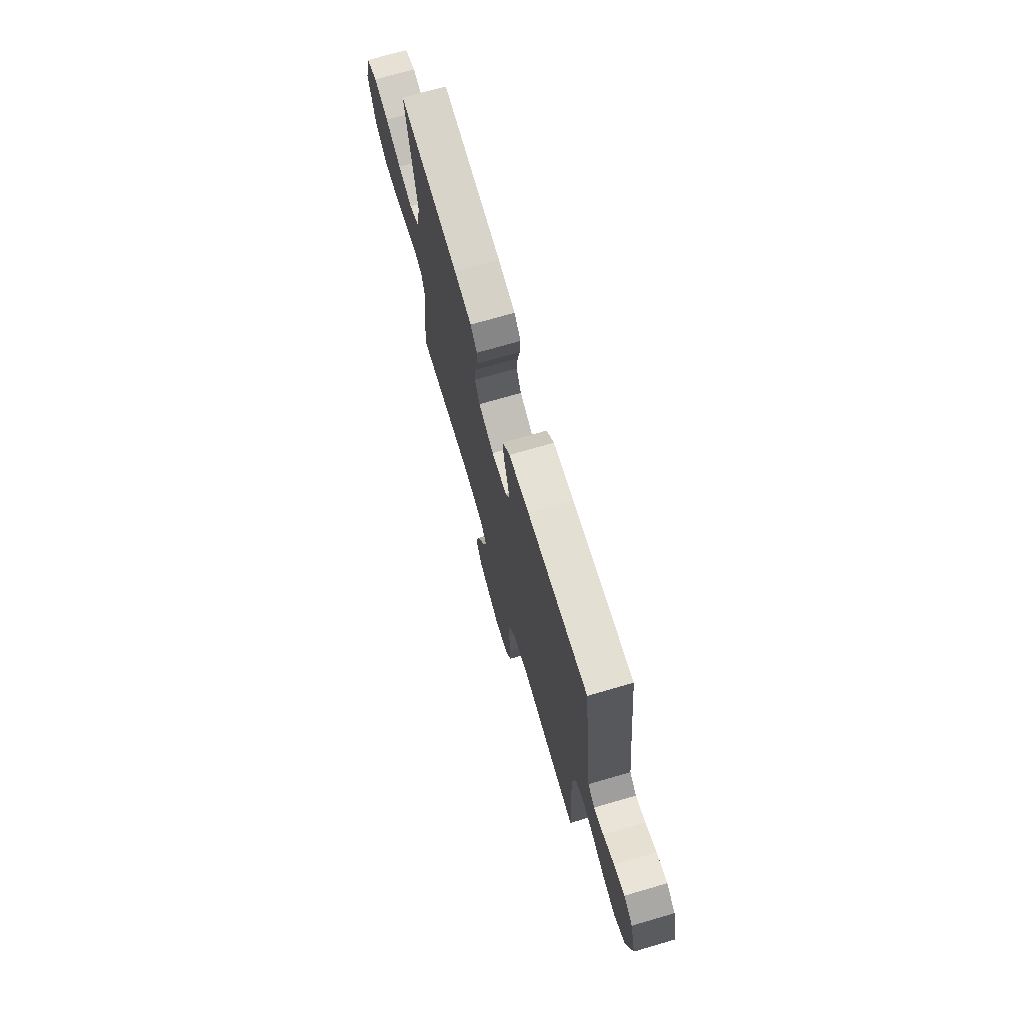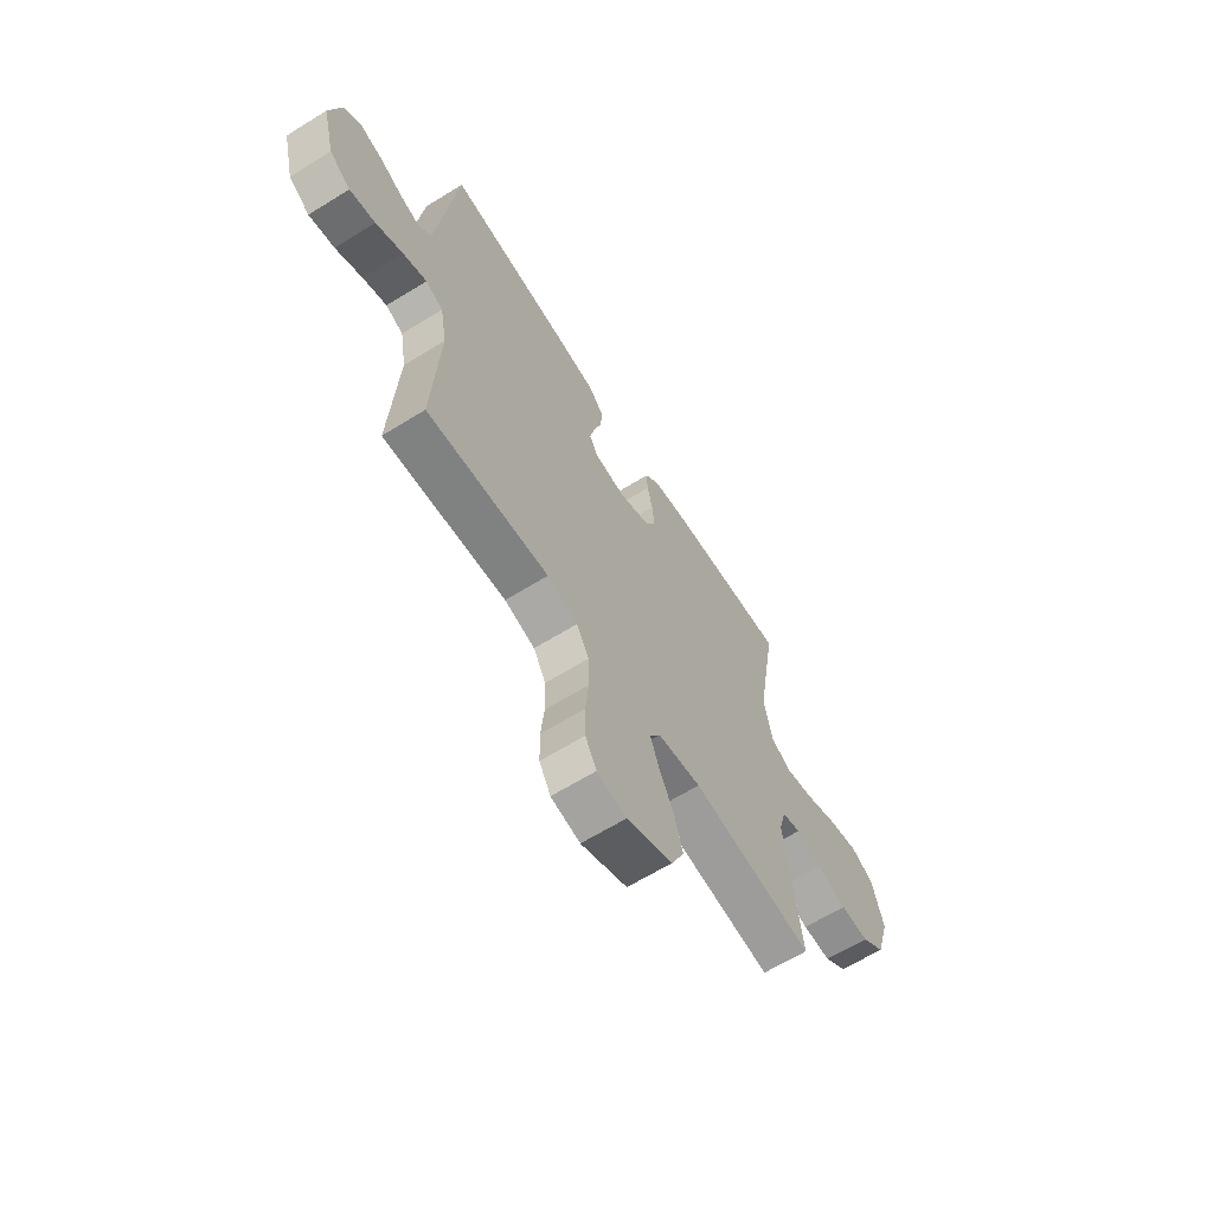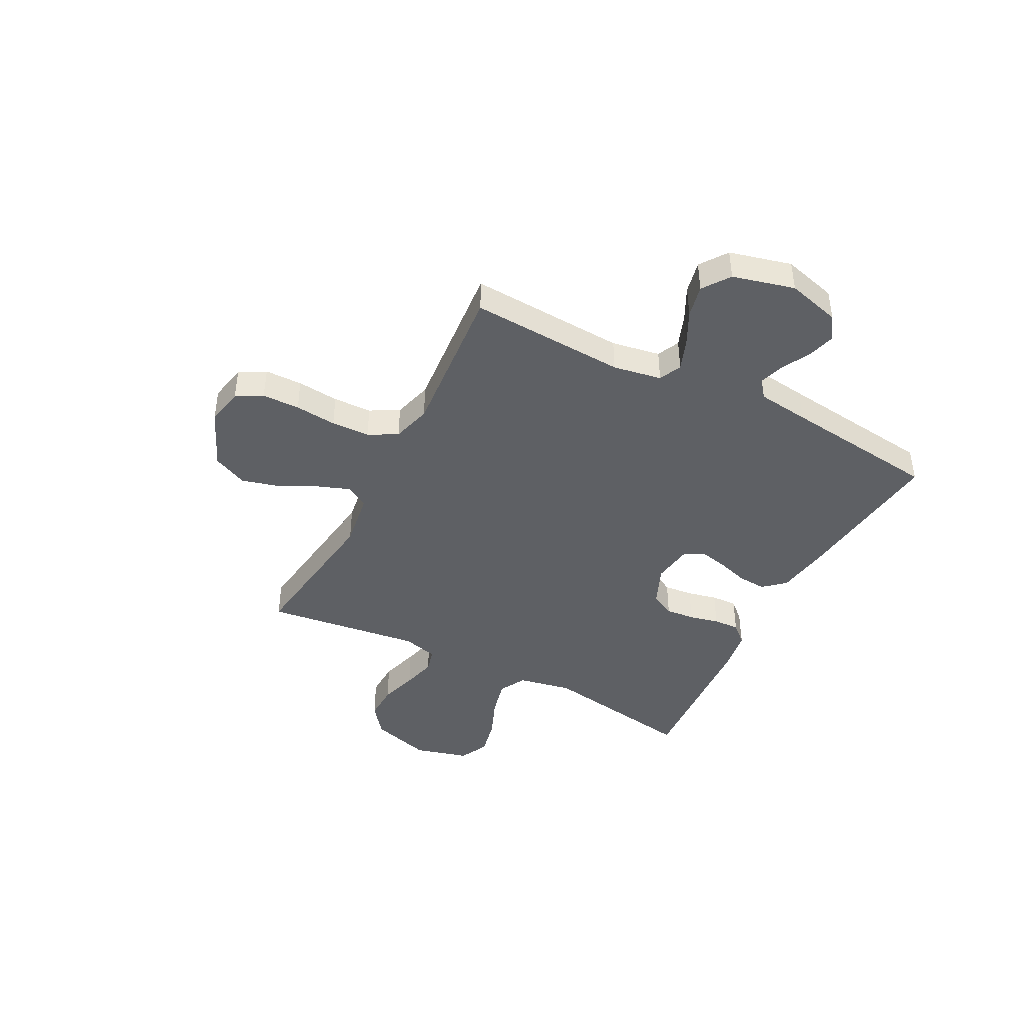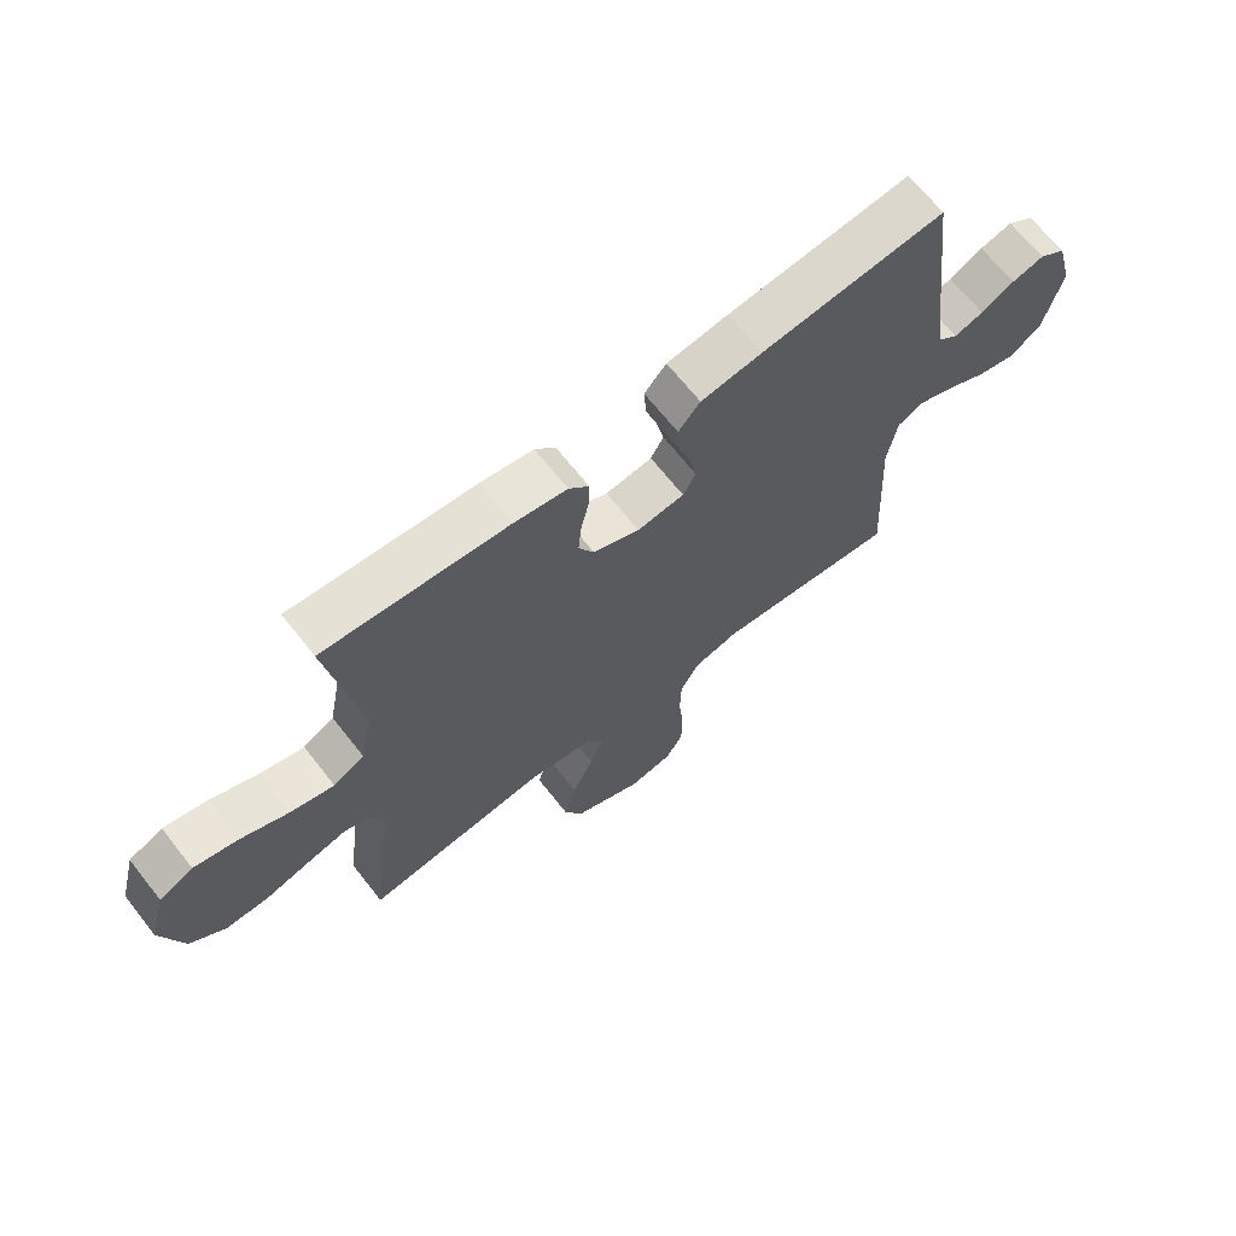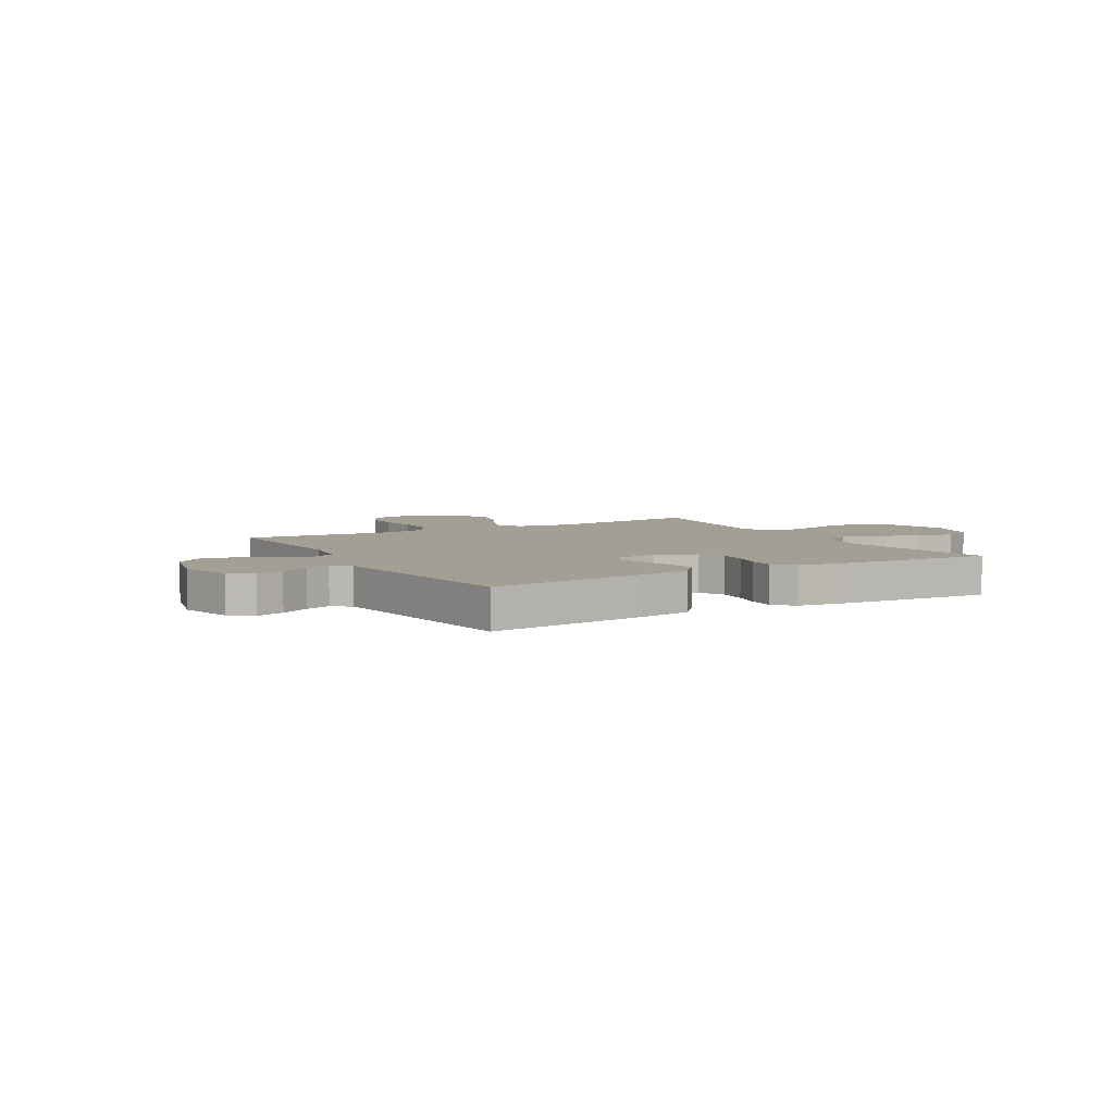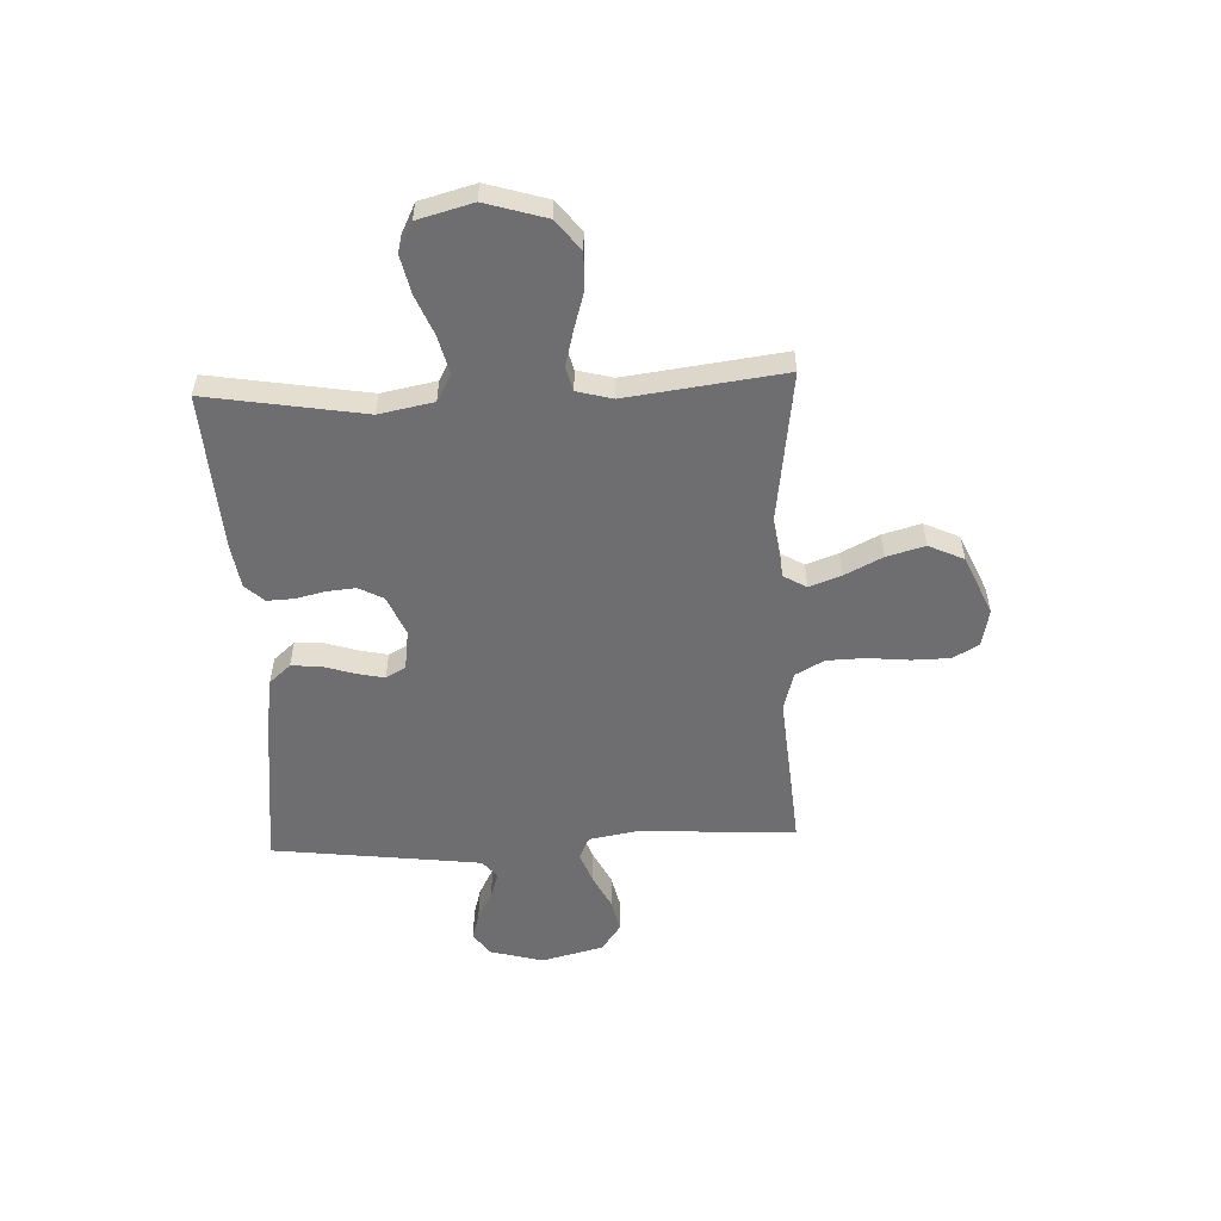
<metadata>
{"format":"obj","ext":"obj","renderer":"f3d","projection":"perspective","resolution":1024,"background":"white","views":[{"elev":71.9,"azim":-106.2,"up":"+Z"},{"elev":-64.1,"azim":-58.0,"up":"+Z"},{"elev":-43.0,"azim":-117.3,"up":"+Y"},{"elev":67.2,"azim":141.8,"up":"+Z"},{"elev":5.6,"azim":-30.0,"up":"+Y"},{"elev":-54.4,"azim":92.6,"up":"+Y"}]}
</metadata>
<code>
v -0.5 0.07 -0.5
v -0.483 0.07 -0.2
v -0.499 0.07 -0.107
v -0.542 0.07 -0.087
v -0.601 0.07 -0.109
v -0.667 0.07 -0.142
v -0.73 0.07 -0.156
v -0.782 0.07 -0.119
v -0.812 0.07 0
v -0.784 0.07 0.103
v -0.74 0.07 0.133
v -0.687 0.07 0.118
v -0.632 0.07 0.089
v -0.584 0.07 0.073
v -0.55 0.07 0.1
v -0.537 0.07 0.2
v -0.5 0.07 0.5
v -0.2 0.07 0.465
v -0.099 0.07 0.449
v -0.063 0.07 0.408
v -0.067 0.07 0.353
v -0.086 0.07 0.293
v -0.098 0.07 0.239
v -0.077 0.07 0.201
v 0 0.07 0.19
v 0.076 0.07 0.222
v 0.101 0.07 0.269
v 0.096 0.07 0.325
v 0.083 0.07 0.382
v 0.081 0.07 0.432
v 0.114 0.07 0.468
v 0.2 0.07 0.481
v 0.5 0.07 0.5
v 0.45 0.07 0.2
v 0.47 0.07 0.096
v 0.521 0.07 0.068
v 0.592 0.07 0.085
v 0.67 0.07 0.117
v 0.743 0.07 0.133
v 0.799 0.07 0.105
v 0.827 0.07 0
v 0.792 0.07 -0.116
v 0.734 0.07 -0.161
v 0.664 0.07 -0.159
v 0.591 0.07 -0.137
v 0.526 0.07 -0.12
v 0.48 0.07 -0.132
v 0.462 0.07 -0.2
v 0.5 0.07 -0.5
v 0.2 0.07 -0.459
v 0.093 0.07 -0.475
v 0.067 0.07 -0.519
v 0.089 0.07 -0.58
v 0.125 0.07 -0.652
v 0.145 0.07 -0.725
v 0.114 0.07 -0.792
v 0 0.07 -0.842
v -0.072 0.07 -0.827
v -0.1 0.07 -0.777
v -0.101 0.07 -0.705
v -0.093 0.07 -0.625
v -0.095 0.07 -0.551
v -0.125 0.07 -0.496
v -0.2 0.07 -0.475
v -0.5 0 -0.5
v -0.483 0 -0.2
v -0.499 0 -0.107
v -0.542 0 -0.087
v -0.601 0 -0.109
v -0.667 0 -0.142
v -0.73 0 -0.156
v -0.782 0 -0.119
v -0.812 0 0
v -0.784 0 0.103
v -0.74 0 0.133
v -0.687 0 0.118
v -0.632 0 0.089
v -0.584 0 0.073
v -0.55 0 0.1
v -0.537 0 0.2
v -0.5 0 0.5
v -0.2 0 0.465
v -0.099 0 0.449
v -0.063 0 0.408
v -0.067 0 0.353
v -0.086 0 0.293
v -0.098 0 0.239
v -0.077 0 0.201
v 0 0 0.19
v 0.076 0 0.222
v 0.101 0 0.269
v 0.096 0 0.325
v 0.083 0 0.382
v 0.081 0 0.432
v 0.114 0 0.468
v 0.2 0 0.481
v 0.5 0 0.5
v 0.45 0 0.2
v 0.47 0 0.096
v 0.521 0 0.068
v 0.592 0 0.085
v 0.67 0 0.117
v 0.743 0 0.133
v 0.799 0 0.105
v 0.827 0 0
v 0.792 0 -0.116
v 0.734 0 -0.161
v 0.664 0 -0.159
v 0.591 0 -0.137
v 0.526 0 -0.12
v 0.48 0 -0.132
v 0.462 0 -0.2
v 0.5 0 -0.5
v 0.2 0 -0.459
v 0.093 0 -0.475
v 0.067 0 -0.519
v 0.089 0 -0.58
v 0.125 0 -0.652
v 0.145 0 -0.725
v 0.114 0 -0.792
v 0 0 -0.842
v -0.072 0 -0.827
v -0.1 0 -0.777
v -0.101 0 -0.705
v -0.093 0 -0.625
v -0.095 0 -0.551
v -0.125 0 -0.496
v -0.2 0 -0.475
f 58 59 60 61
f 58 61 62
f 57 58 62
f 56 57 62
f 53 54 55 56
f 52 53 56 62
f 51 52 62 63
f 48 49 50
f 47 48 50 51
f 42 43 44 45
f 42 45 46
f 41 42 46
f 40 41 46 47
f 37 38 39 40
f 36 37 40 47
f 31 32 33 34
f 31 34 35
f 28 29 30 31
f 27 28 31 35
f 26 27 35 36
f 19 20 21 22
f 19 22 23
f 16 17 18 19
f 15 16 19 23
f 14 15 23 24
f 10 11 12 13
f 10 13 14
f 9 10 14
f 5 6 7 8
f 4 5 8 9
f 64 1 2
f 64 2 3
f 63 64 3
f 51 63 3
f 47 51 3
f 25 26 36 47
f 25 47 3 4
f 14 24 25
f 4 9 14 25
f 125 124 123 122
f 126 125 122
f 126 122 121
f 126 121 120
f 120 119 118 117
f 126 120 117 116
f 127 126 116 115
f 114 113 112
f 115 114 112 111
f 109 108 107 106
f 110 109 106
f 110 106 105
f 111 110 105 104
f 104 103 102 101
f 111 104 101 100
f 98 97 96 95
f 99 98 95
f 95 94 93 92
f 99 95 92 91
f 100 99 91 90
f 86 85 84 83
f 87 86 83
f 83 82 81 80
f 87 83 80 79
f 88 87 79 78
f 77 76 75 74
f 78 77 74
f 78 74 73
f 72 71 70 69
f 73 72 69 68
f 66 65 128
f 67 66 128
f 67 128 127
f 67 127 115
f 67 115 111
f 111 100 90 89
f 68 67 111 89
f 89 88 78
f 89 78 73 68
f 1 65 66 2
f 2 66 67 3
f 3 67 68 4
f 4 68 69 5
f 5 69 70 6
f 6 70 71 7
f 7 71 72 8
f 8 72 73 9
f 9 73 74 10
f 10 74 75 11
f 11 75 76 12
f 12 76 77 13
f 13 77 78 14
f 14 78 79 15
f 15 79 80 16
f 16 80 81 17
f 17 81 82 18
f 18 82 83 19
f 19 83 84 20
f 20 84 85 21
f 21 85 86 22
f 22 86 87 23
f 23 87 88 24
f 24 88 89 25
f 25 89 90 26
f 26 90 91 27
f 27 91 92 28
f 28 92 93 29
f 29 93 94 30
f 30 94 95 31
f 31 95 96 32
f 32 96 97 33
f 33 97 98 34
f 34 98 99 35
f 35 99 100 36
f 36 100 101 37
f 37 101 102 38
f 38 102 103 39
f 39 103 104 40
f 40 104 105 41
f 41 105 106 42
f 42 106 107 43
f 43 107 108 44
f 44 108 109 45
f 45 109 110 46
f 46 110 111 47
f 47 111 112 48
f 48 112 113 49
f 49 113 114 50
f 50 114 115 51
f 51 115 116 52
f 52 116 117 53
f 53 117 118 54
f 54 118 119 55
f 55 119 120 56
f 56 120 121 57
f 57 121 122 58
f 58 122 123 59
f 59 123 124 60
f 60 124 125 61
f 61 125 126 62
f 62 126 127 63
f 63 127 128 64
f 64 128 65 1

</code>
